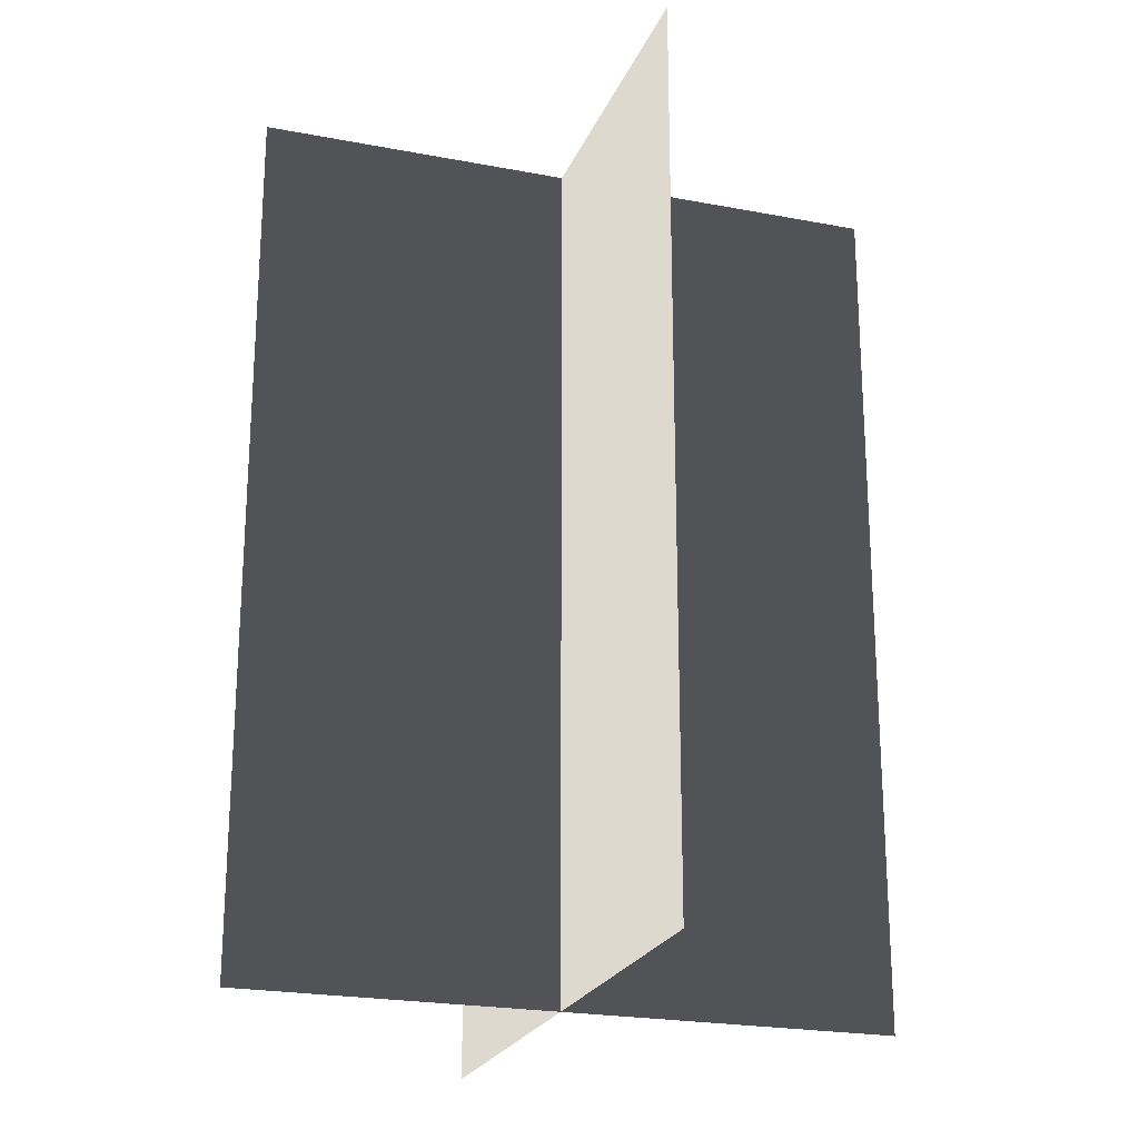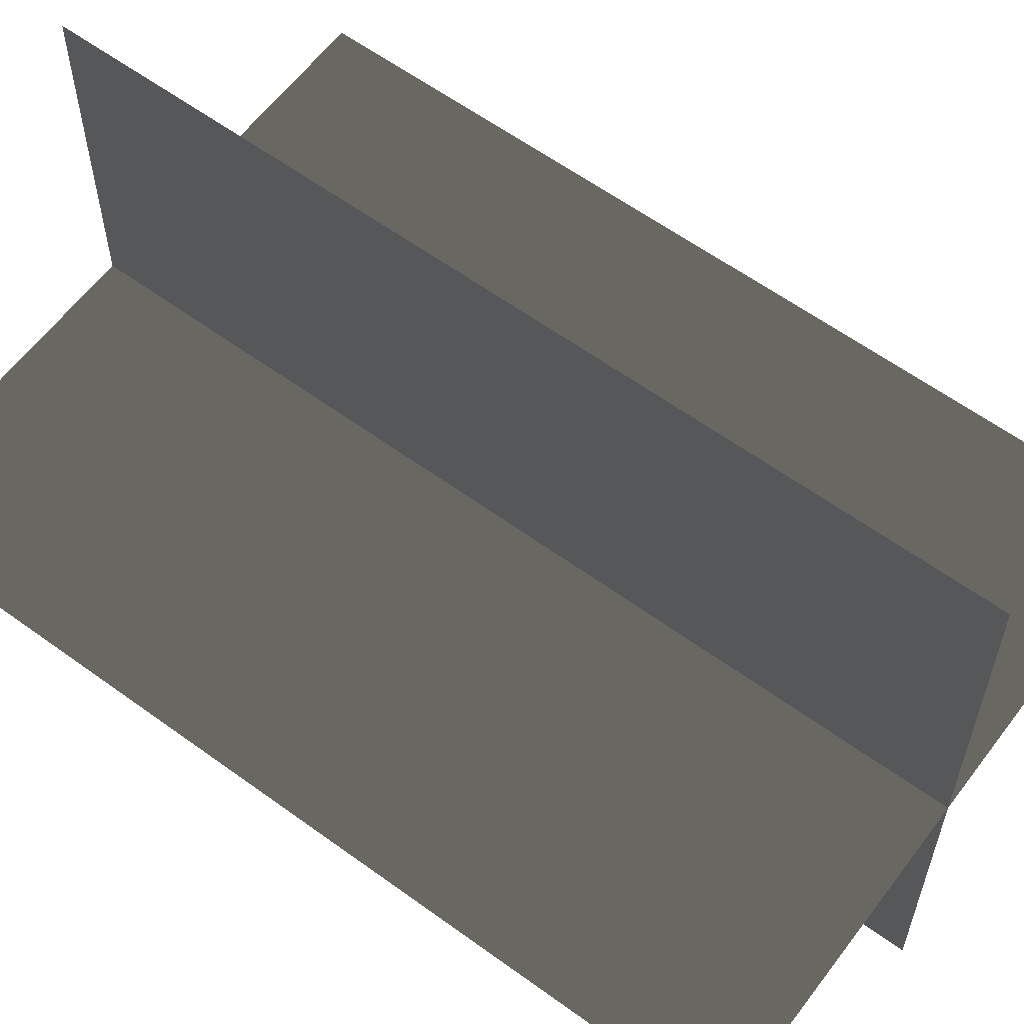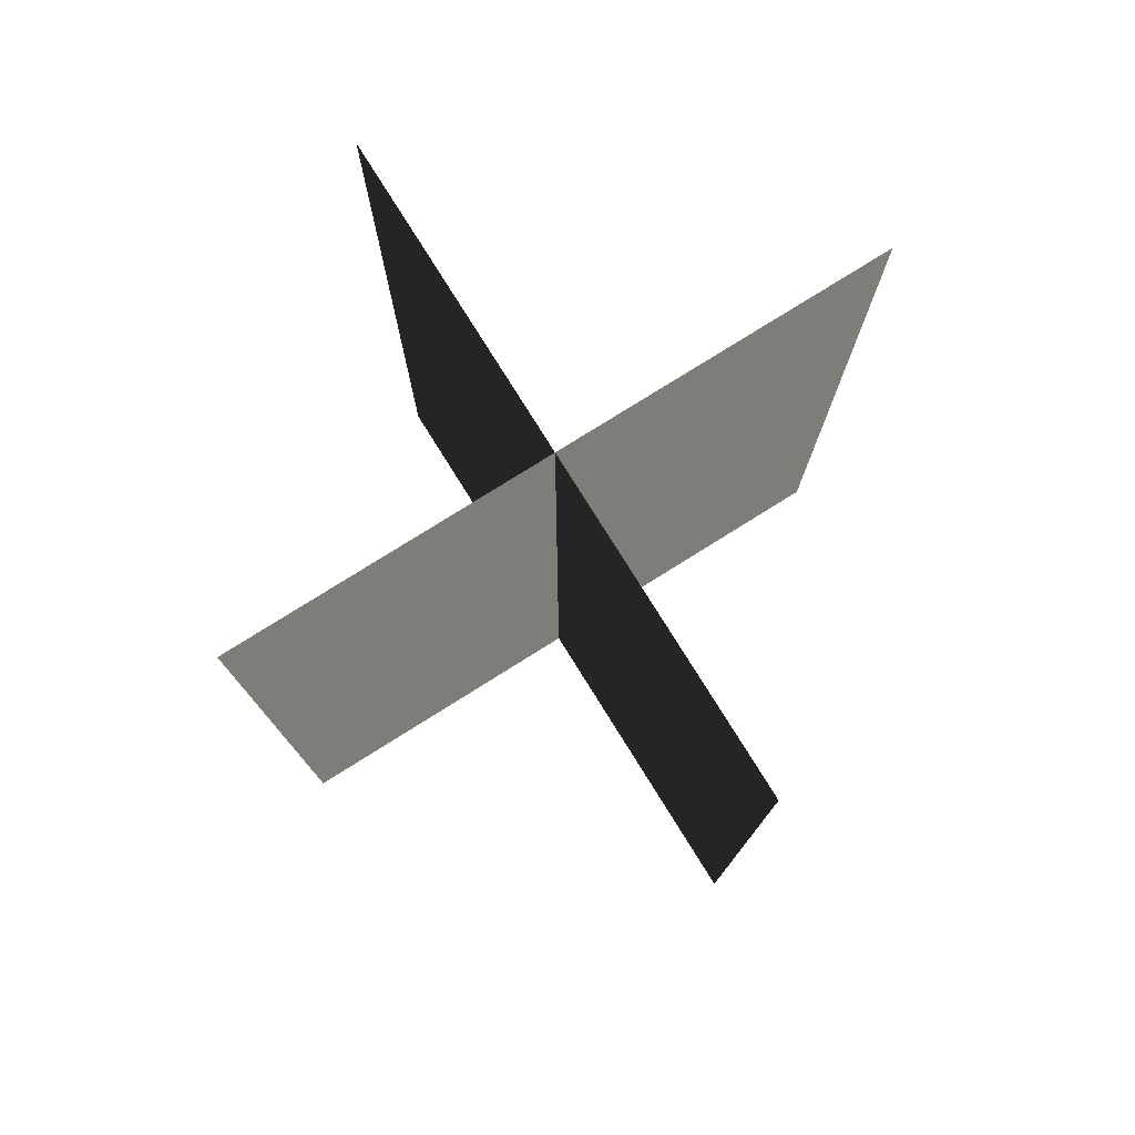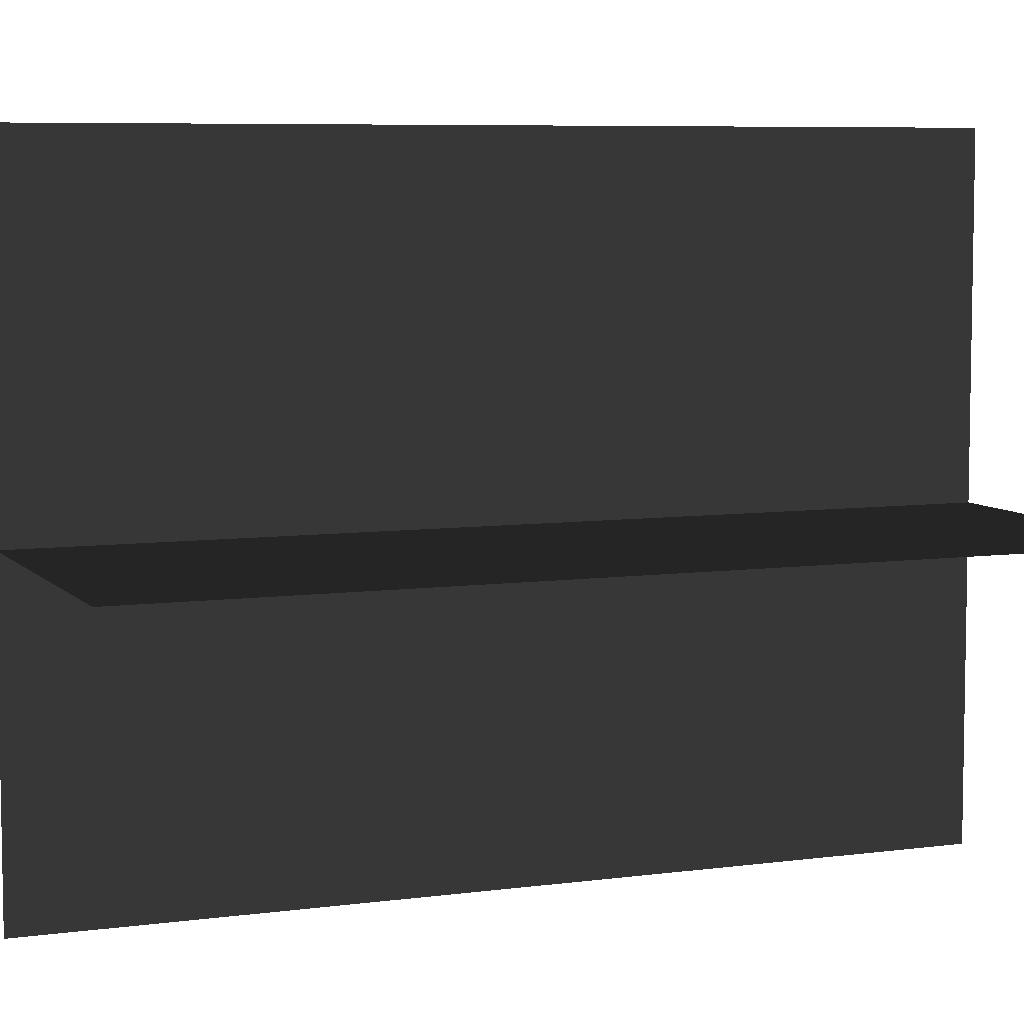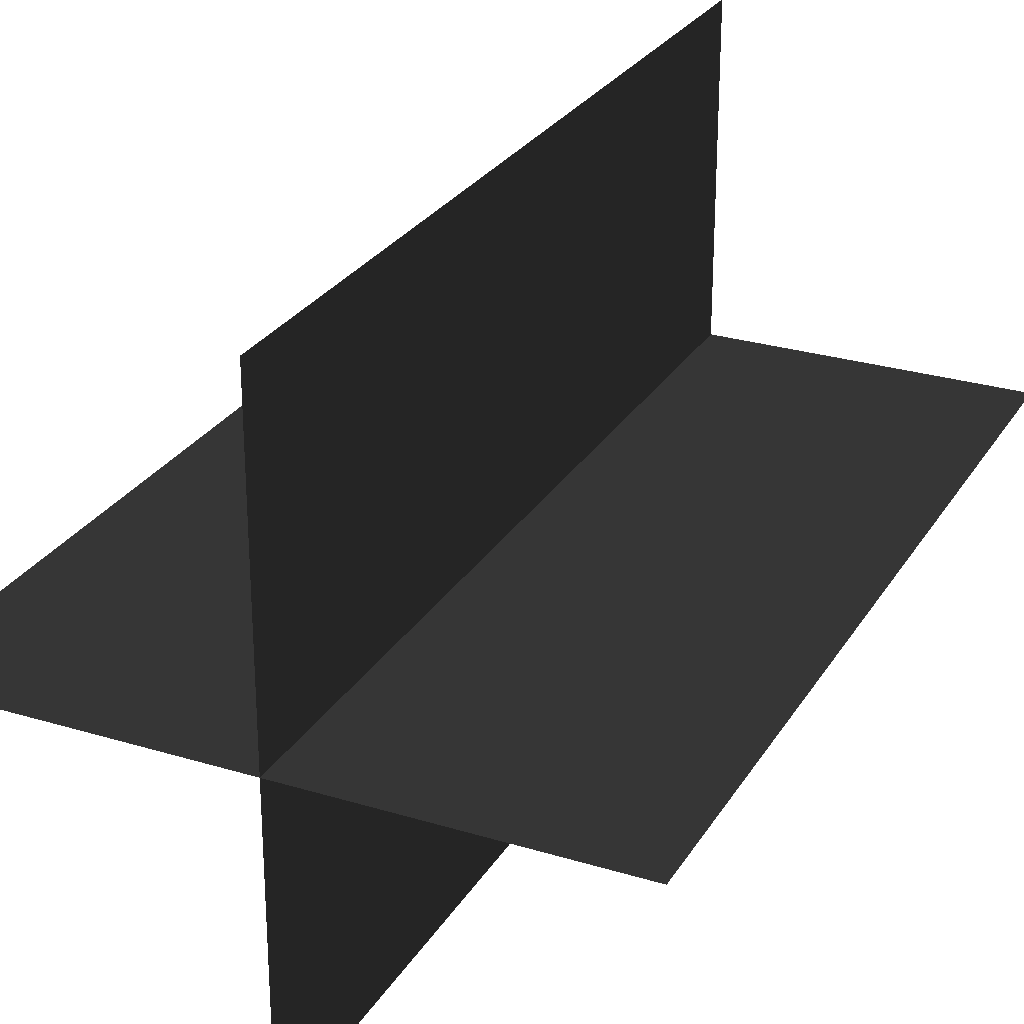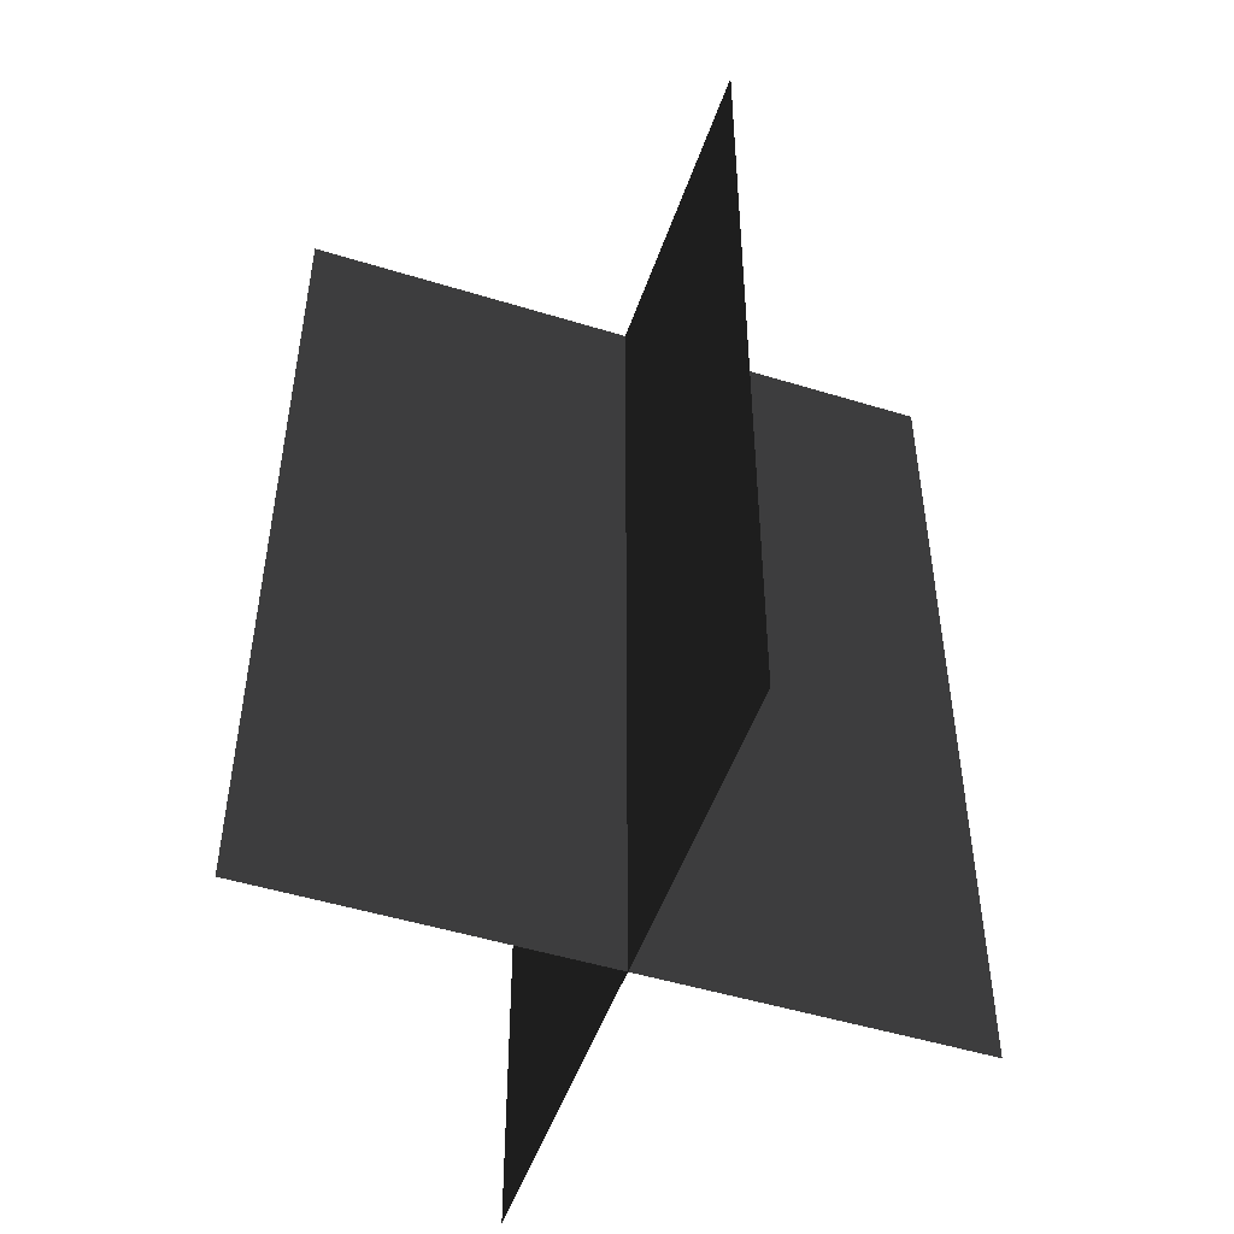
<metadata>
{"format":"obj","ext":"obj","renderer":"f3d","projection":"perspective","resolution":1024,"background":"white","views":[{"elev":-22.6,"azim":71.8,"up":"+Z"},{"elev":60.3,"azim":126.7,"up":"+Y"},{"elev":78.5,"azim":148.0,"up":"+Z"},{"elev":6.8,"azim":68.1,"up":"+Y"},{"elev":27.2,"azim":25.2,"up":"+Y"},{"elev":-50.0,"azim":-18.7,"up":"+Z"}]}
</metadata>
<code>
v 0.1617 -0.009193 1.894e-06
v 0.1617 -0.009195 0.4323
v -0.1562 -0.009195 0.4323
v -0.1562 -0.009193 1.894e-06
v 0.005386 -0.1631 1.34e-06
v 0.005386 -0.1631 0.4323
v 0.005386 0.1548 0.4323
v 0.005386 0.1548 2.483e-06
g Palm_Tree_(74)_23993_722
f 1 3 2
f 1 4 3
f 5 7 6
f 5 8 7

</code>
